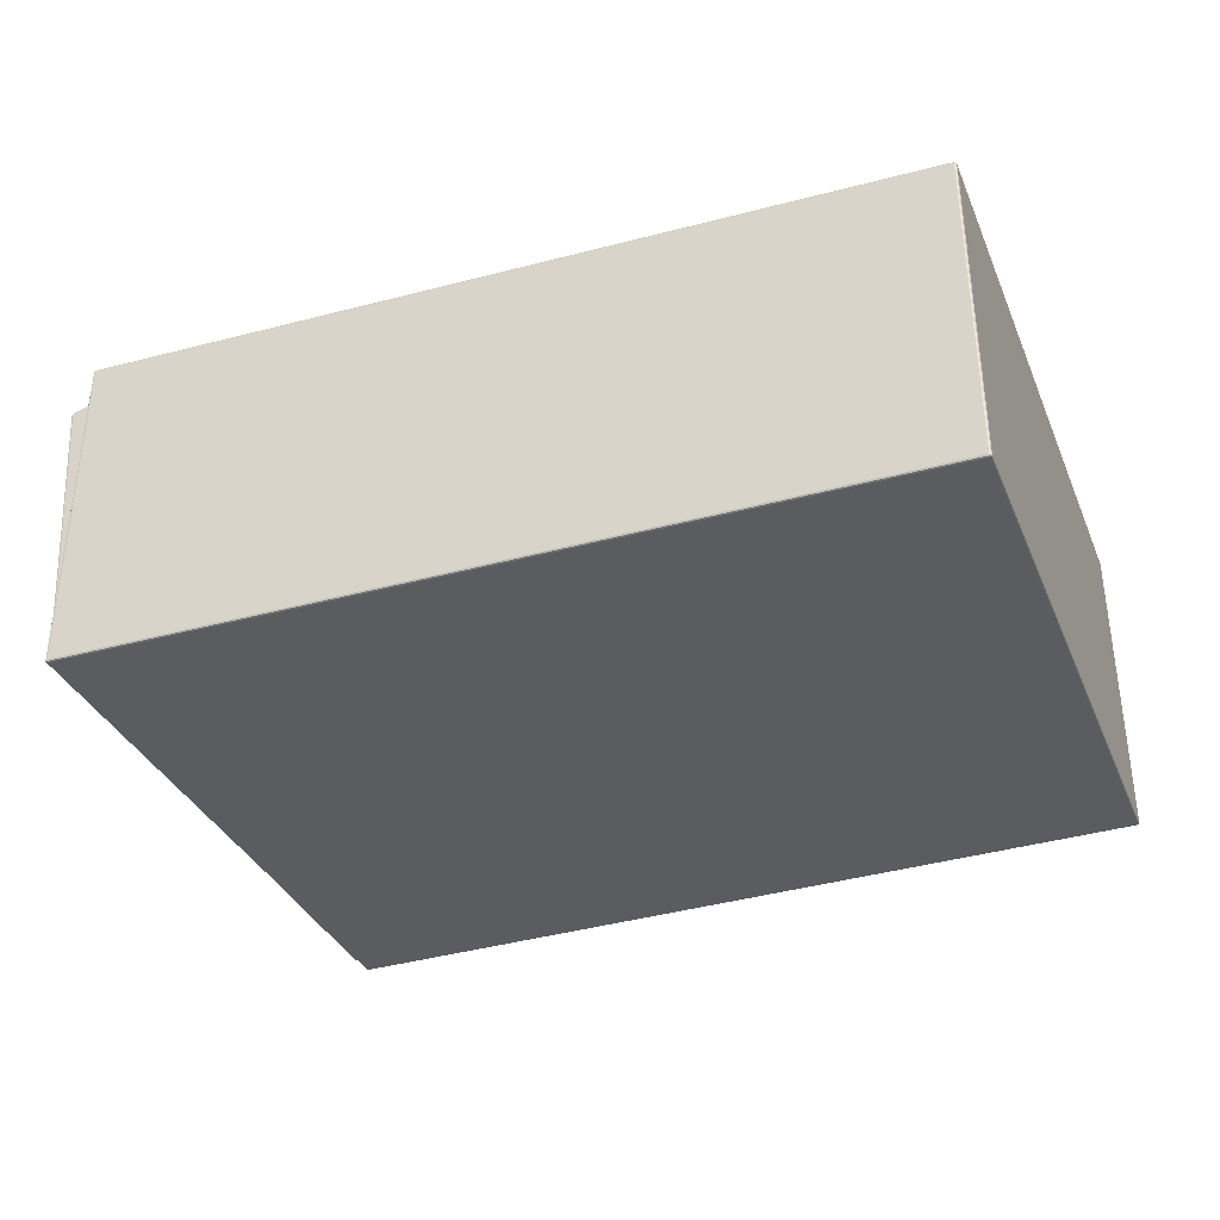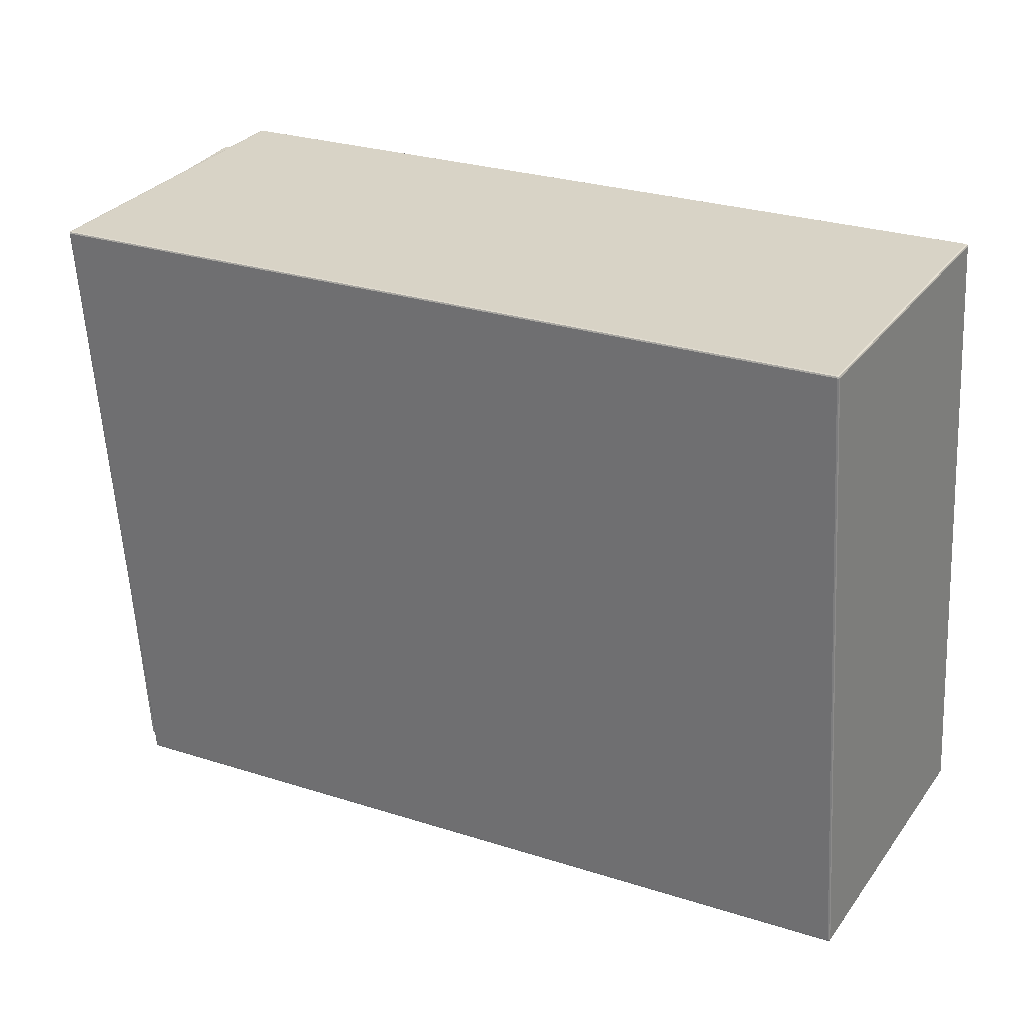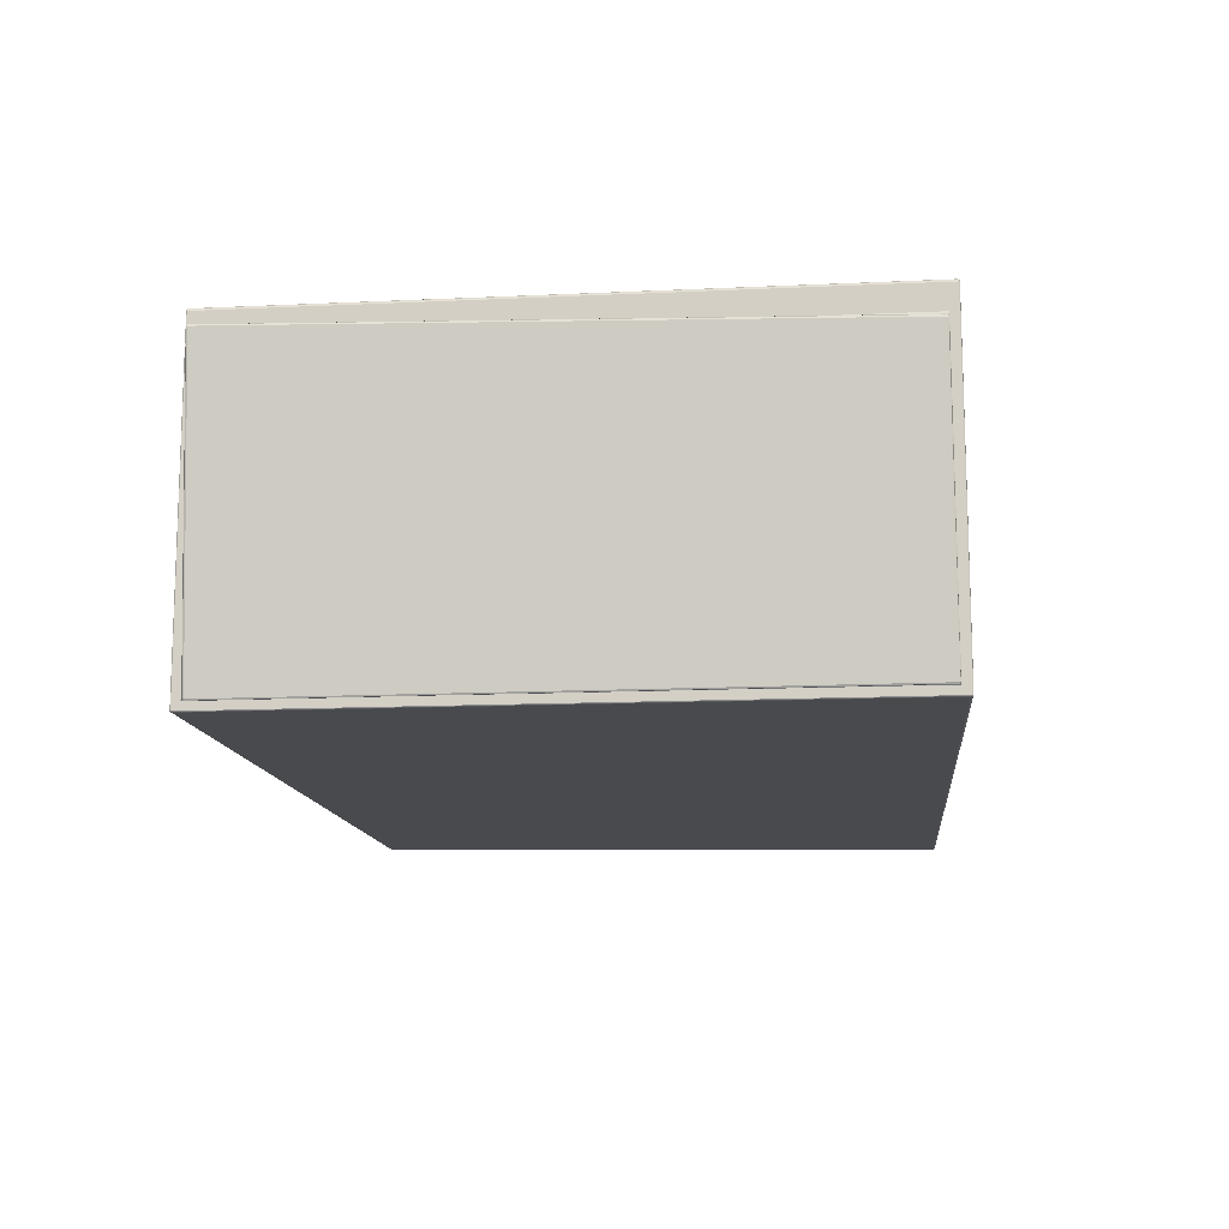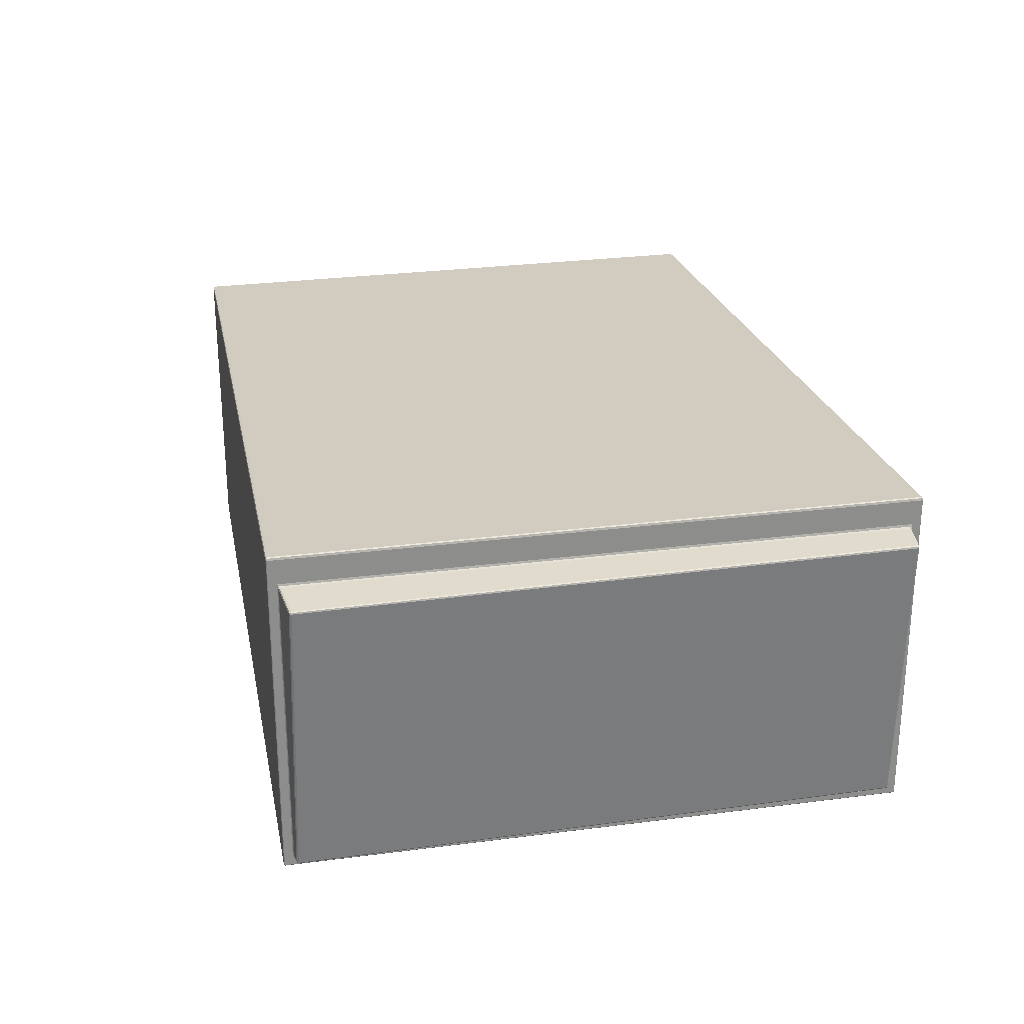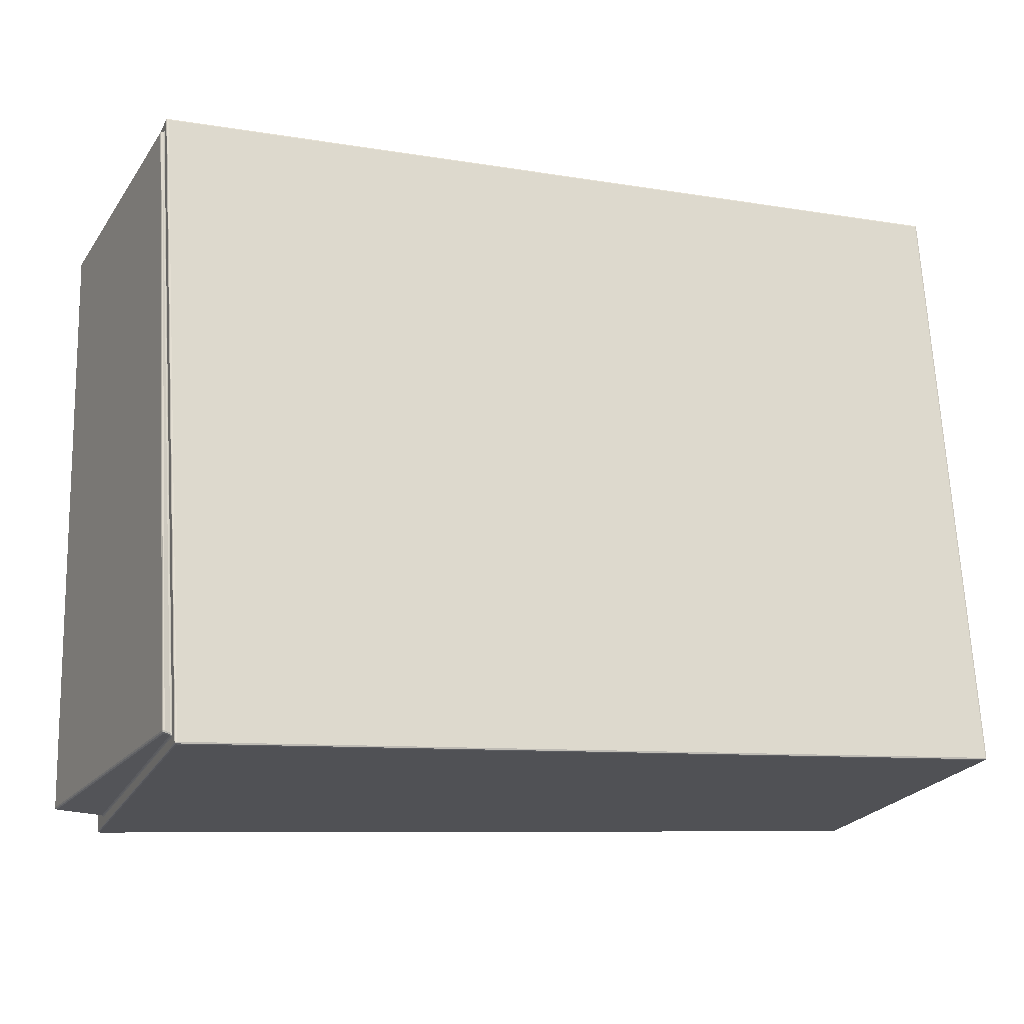
<metadata>
{"format":"obj","ext":"obj","renderer":"f3d","projection":"perspective","resolution":1024,"background":"white","views":[{"elev":-35.7,"azim":17.5,"up":"+Y"},{"elev":30.3,"azim":29.6,"up":"+Z"},{"elev":-12.7,"azim":-88.0,"up":"+Y"},{"elev":25.9,"azim":-105.9,"up":"+Y"},{"elev":-22.6,"azim":-21.4,"up":"+Z"}]}
</metadata>
<code>
o Nails
v -18.03 -0.031 -1.757
v -18.03 -0.02939 -1.758
v -18.03 -0.02942 -1.757
v -18.03 -0.03052 -1.758
v -18.03 -0.03032 -1.758
v -18.03 -0.0294 -1.758
v -18.03 -0.03054 -1.757
v -18.03 0.2214 -1.758
v -18.03 0.223 -1.757
v -18.03 0.2214 -1.757
v -18.03 0.2226 -1.758
v -18.03 0.2223 -1.758
v -18.03 0.2225 -1.757
v -18.03 0.2214 -1.758
v -18.06 -0.03673 -1.269
v -18.05 -0.03517 -1.269
v -18.06 -0.03516 -1.268
v -18.06 -0.03628 -1.269
v -18.06 -0.03608 -1.268
v -18.06 -0.03517 -1.268
v -18.06 -0.03628 -1.268
v -18.06 0.223 -1.269
v -18.06 0.2214 -1.268
v -18.05 0.2214 -1.269
v -18.06 0.2226 -1.268
v -18.06 0.2223 -1.268
v -18.06 0.2214 -1.268
v -18.06 0.2225 -1.269
v -18.7 -0.01806 -1.806
v -18.7 -0.01638 -1.807
v -18.7 -0.01834 -1.808
v -18.7 -0.01755 -1.807
v -18.7 -0.01762 -1.807
v -18.7 -0.01756 -1.808
v -18.7 -0.01791 -1.807
v -18.7 0.2225 -1.806
v -18.7 0.2249 -1.808
v -18.7 0.2209 -1.807
v -18.7 0.2232 -1.807
v -18.7 0.2227 -1.807
v -18.7 0.2233 -1.808
v -18.7 0.222 -1.807
v -18.73 -0.01645 -1.316
v -18.73 -0.01815 -1.318
v -18.73 -0.01834 -1.315
v -18.73 -0.01756 -1.316
v -18.73 -0.01766 -1.316
v -18.73 -0.01794 -1.316
v -18.73 -0.0177 -1.316
v -18.73 0.2203 -1.316
v -18.73 0.2249 -1.315
v -18.73 0.222 -1.318
v -18.73 0.2232 -1.316
v -18.73 0.2225 -1.316
v -18.73 0.223 -1.317
v -18.73 0.2215 -1.317
v -18.73 0.247 -1.31
v -18.73 0.2447 -1.309
v -18.73 0.2454 -1.308
v -18.73 0.2464 -1.309
v -18.73 0.2462 -1.309
v -18.73 0.2449 -1.308
v -18.73 0.2465 -1.308
v -18.73 -0.0257 -1.31
v -18.73 -0.02411 -1.308
v -18.73 -0.02483 -1.309
v -18.73 -0.02524 -1.308
v -18.73 -0.02519 -1.308
v -18.73 -0.02456 -1.308
v -18.73 -0.02543 -1.309
v -18.7 -0.02483 -1.815
v -18.69 -0.0241 -1.815
v -18.69 -0.02569 -1.814
v -18.69 -0.02456 -1.815
v -18.69 -0.02519 -1.815
v -18.69 -0.02522 -1.815
v -18.69 -0.02543 -1.814
v -18.69 0.247 -1.814
v -18.69 0.2454 -1.815
v -18.7 0.2447 -1.815
v -18.69 0.2465 -1.815
v -18.69 0.2462 -1.815
v -18.69 0.2449 -1.815
v -18.69 0.2463 -1.814
v -18.75 0.2145 -1.318
v -18.75 0.2162 -1.319
v -18.75 0.2141 -1.319
v -18.75 0.2157 -1.318
v -18.75 0.2152 -1.318
v -18.75 0.2154 -1.319
v -18.75 0.2142 -1.318
v -18.73 -0.01645 -1.316
v -18.74 -0.01721 -1.317
v -18.73 -0.01815 -1.318
v -18.73 -0.01696 -1.316
v -18.73 -0.01783 -1.316
v -18.73 -0.01817 -1.317
v -18.73 -0.01762 -1.316
v -18.7 -0.01966 -1.805
v -18.7 -0.01865 -1.805
v -18.7 -0.01805 -1.807
v -18.7 -0.01961 -1.805
v -18.7 -0.01932 -1.806
v -18.7 -0.01847 -1.806
v -18.7 -0.01919 -1.806
v -18.73 0.2215 -1.805
v -18.73 0.2199 -1.806
v -18.74 0.2199 -1.805
v -18.73 0.221 -1.806
v -18.73 0.2208 -1.806
v -18.73 0.2199 -1.806
v -18.73 0.221 -1.805
f 72 79 8 2
f 29 44 94 99
f 43 50 85 92
f 57 22 9 78
f 3 10 24 16
f 17 23 59 65
f 93 87 108 100
f 38 30 101 107
f 52 36 106 86
f 45 31 71 66
f 51 45 66 58
f 37 51 58 80
f 31 37 80 71
f 1 4 5 7
f 2 6 5 4
f 3 7 5 6
f 8 11 12 14
f 9 13 12 11
f 10 14 12 13
f 15 18 19 21
f 16 20 19 18
f 17 21 19 20
f 22 25 26 28
f 23 27 26 25
f 24 28 26 27
f 29 32 33 35
f 30 34 33 32
f 31 35 33 34
f 36 39 40 42
f 37 41 40 39
f 38 42 40 41
f 43 46 47 49
f 44 48 47 46
f 45 49 47 48
f 50 53 54 56
f 51 55 54 53
f 52 56 54 55
f 57 60 61 63
f 58 62 61 60
f 59 63 61 62
f 64 67 68 70
f 65 69 68 67
f 66 70 68 69
f 71 74 75 77
f 72 76 75 74
f 73 77 75 76
f 78 81 82 84
f 79 83 82 81
f 80 84 82 83
f 85 88 89 91
f 86 90 89 88
f 87 91 89 90
f 92 95 96 98
f 93 97 96 95
f 94 98 96 97
f 99 102 103 105
f 100 104 103 102
f 101 105 103 104
f 106 109 110 112
f 107 111 110 109
f 108 112 110 111
f 15 1 7 18
f 18 7 3 16
f 2 8 14 6
f 6 14 10 3
f 9 22 28 13
f 13 28 24 10
f 23 17 20 27
f 27 20 16 24
f 64 15 21 67
f 67 21 17 65
f 22 57 63 25
f 25 63 59 23
f 58 66 69 62
f 62 69 65 59
f 73 64 70 77
f 77 70 66 71
f 57 78 84 60
f 60 84 80 58
f 79 72 74 83
f 83 74 71 80
f 1 73 76 4
f 4 76 72 2
f 78 9 11 81
f 81 11 8 79
f 50 43 49 53
f 53 49 45 51
f 31 45 48 35
f 35 48 44 29
f 51 37 39 55
f 55 39 36 52
f 37 31 34 41
f 41 34 30 38
f 87 93 95 91
f 91 95 92 85
f 99 94 97 102
f 102 97 93 100
f 86 106 112 90
f 90 112 108 87
f 107 101 104 111
f 111 104 100 108
f 38 107 109 42
f 42 109 106 36
f 85 50 56 88
f 88 56 52 86
f 94 44 46 98
f 98 46 43 92
f 29 99 105 32
f 32 105 101 30
f 15 64 73 1

</code>
